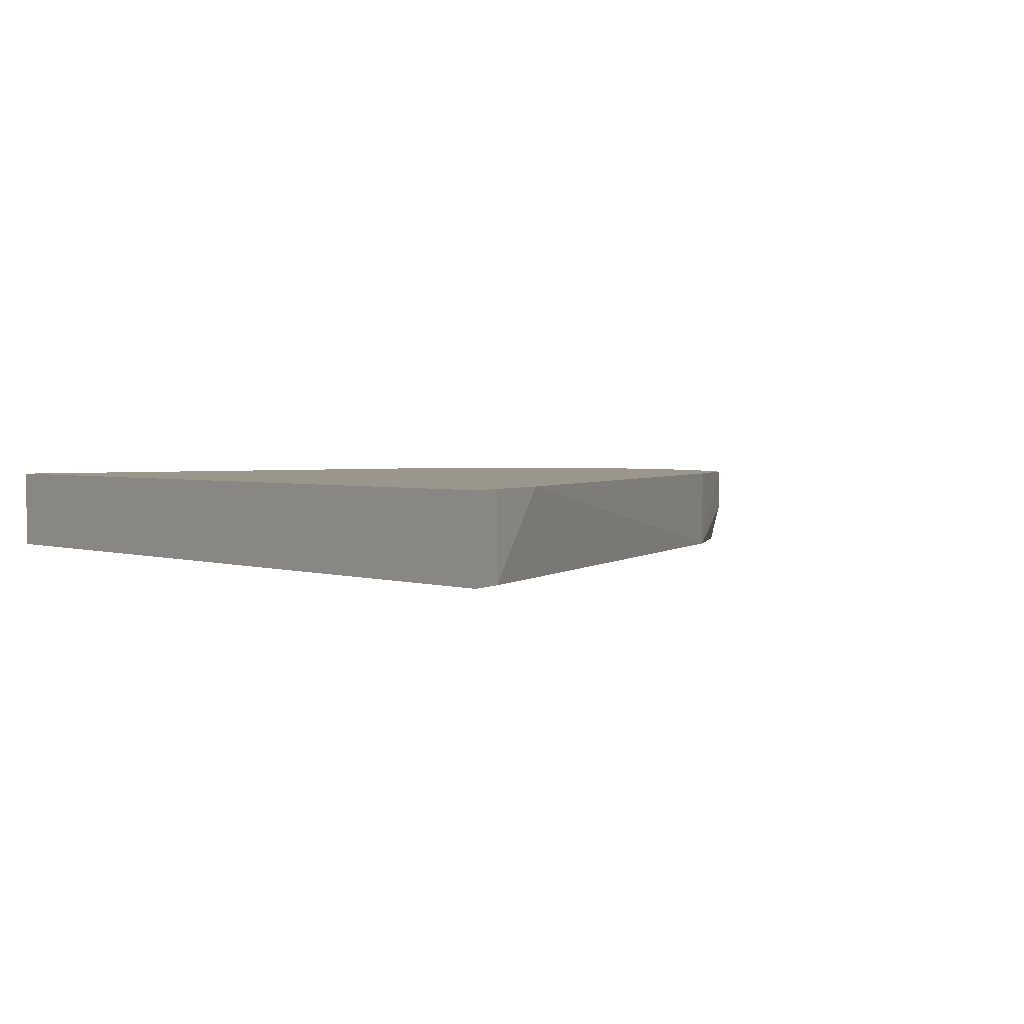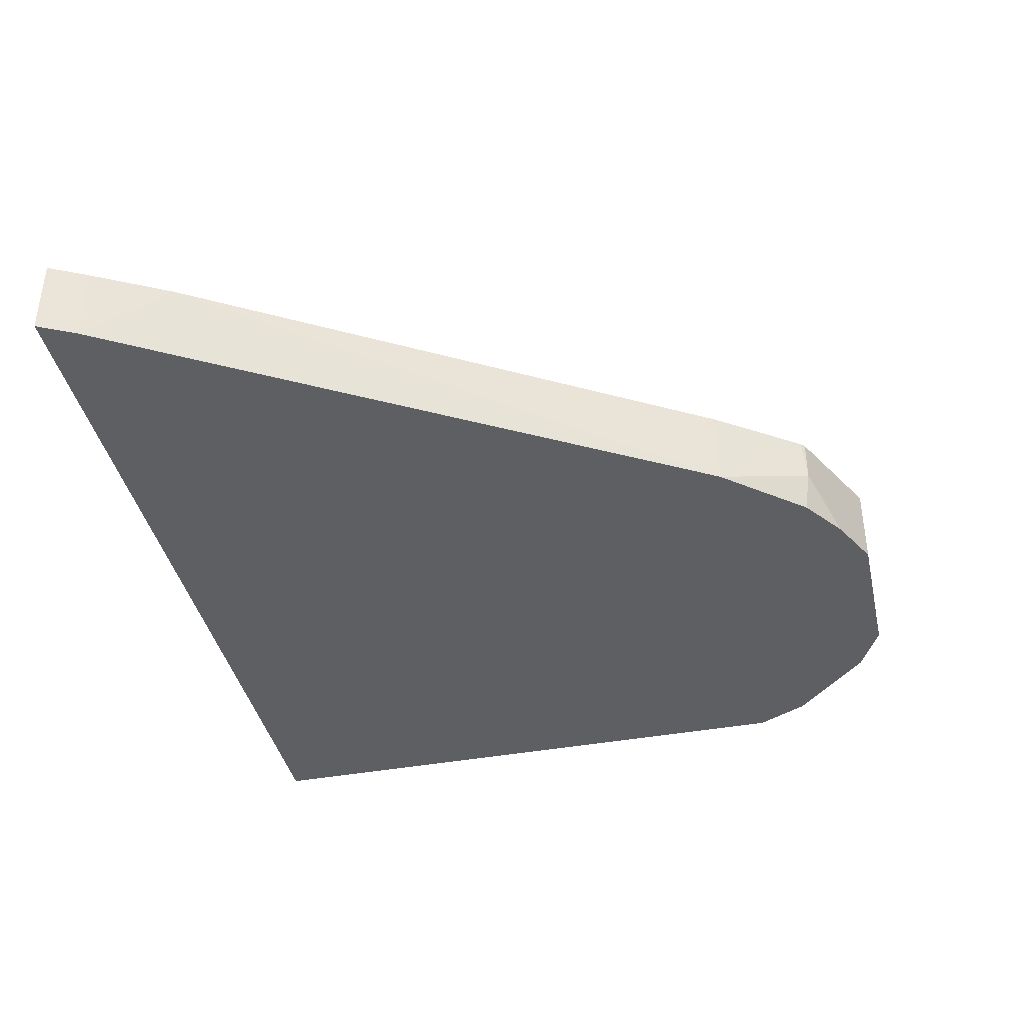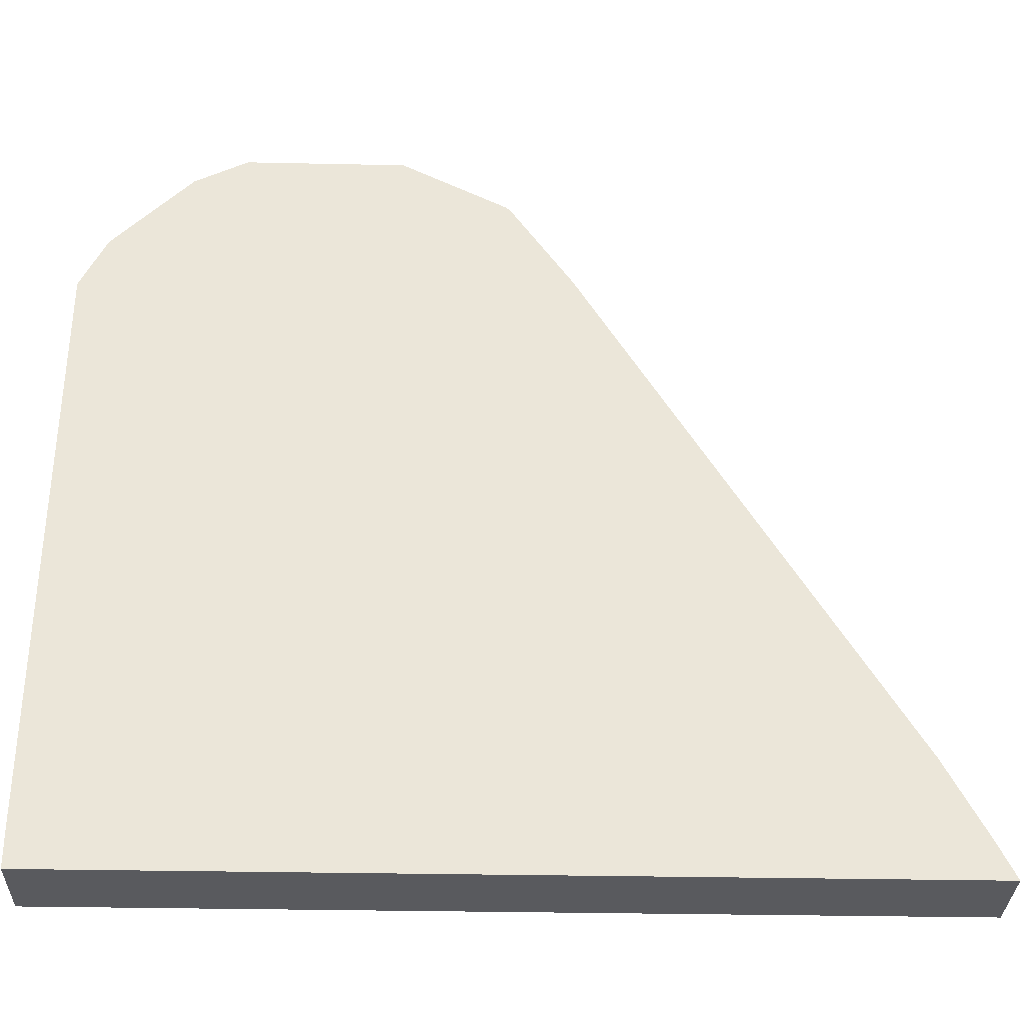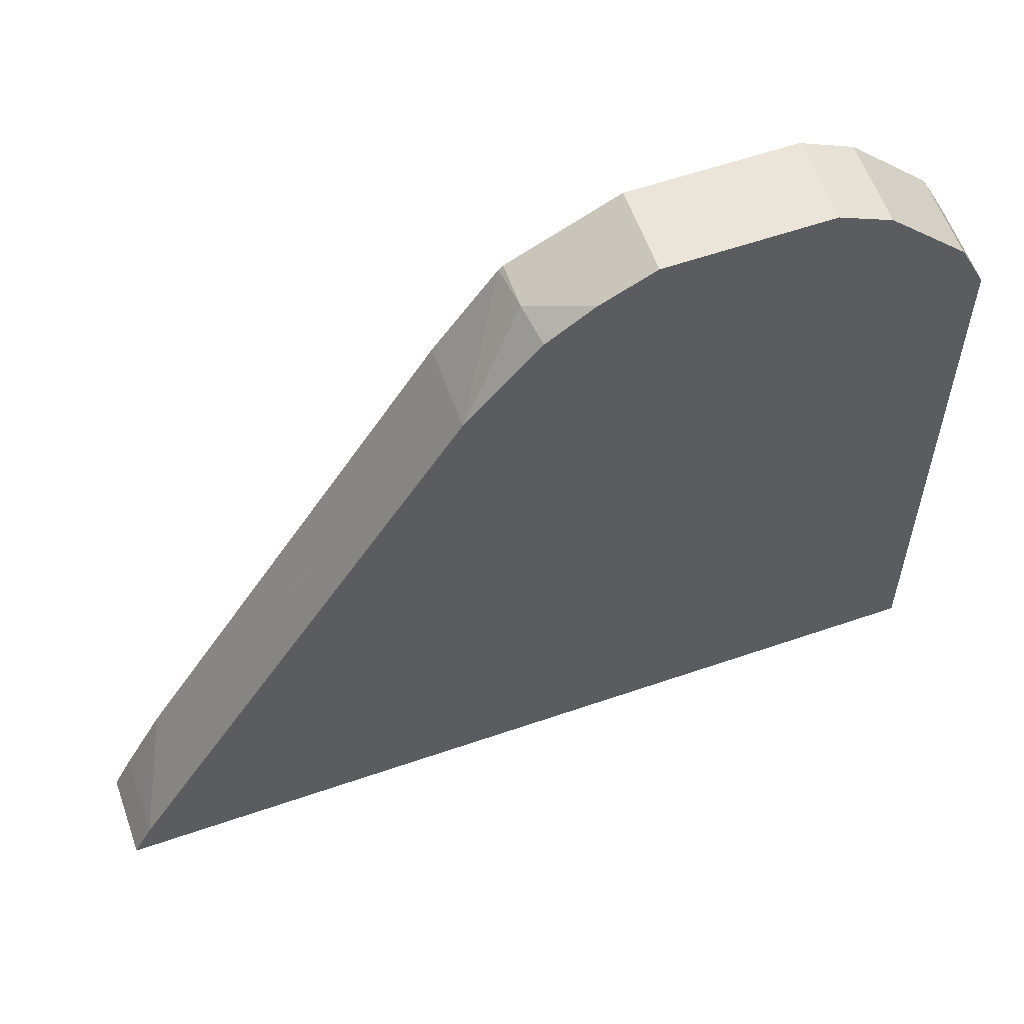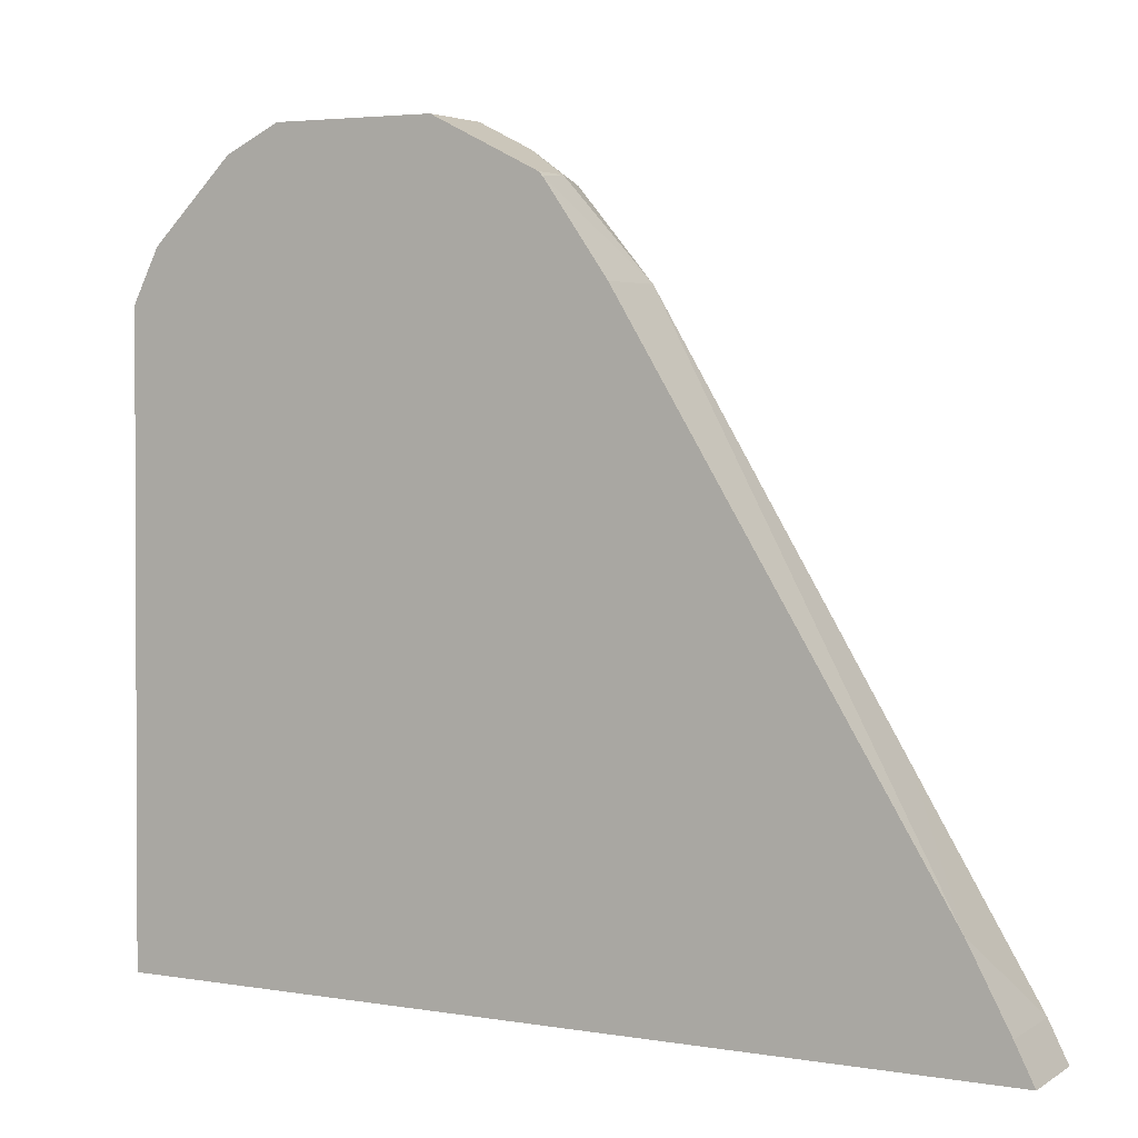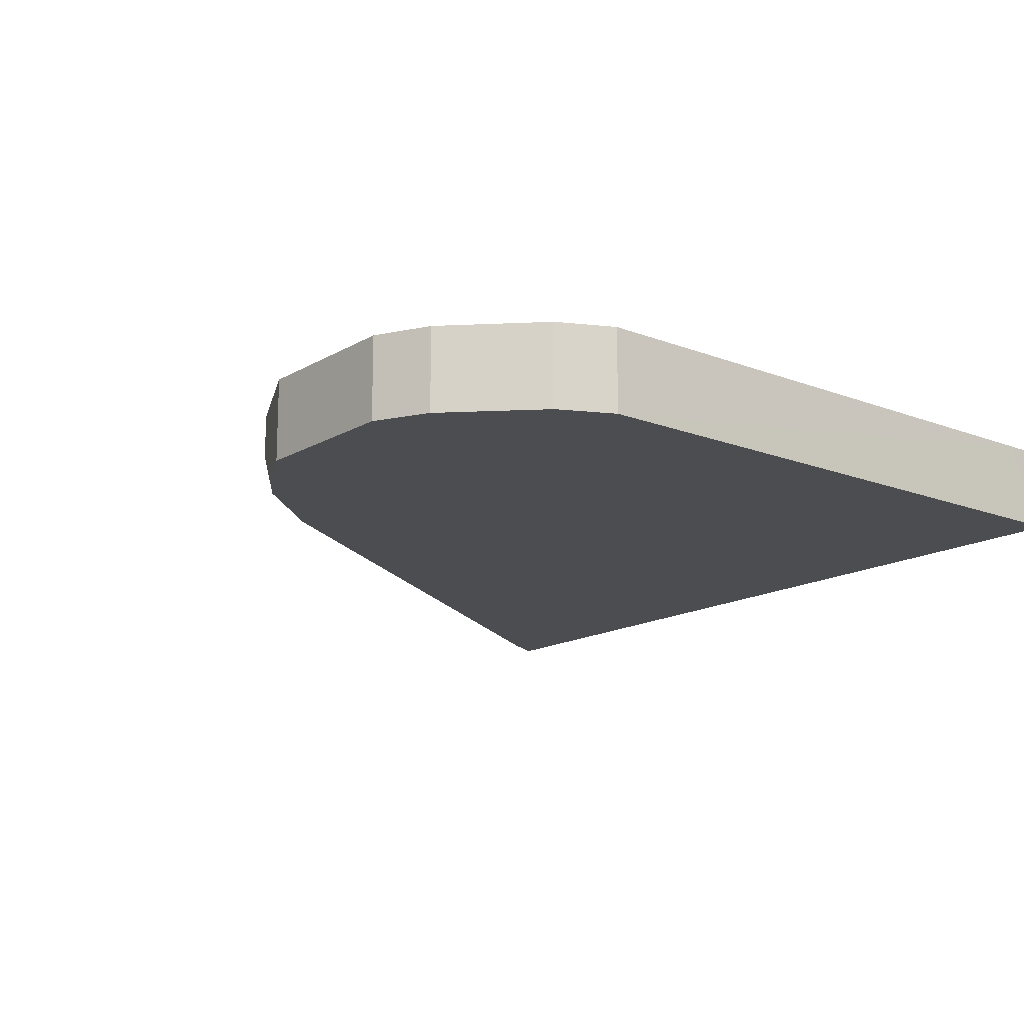
<metadata>
{"format":"obj","ext":"obj","renderer":"f3d","projection":"perspective","resolution":1024,"background":"white","views":[{"elev":2.3,"azim":-128.8,"up":"+Y"},{"elev":-39.5,"azim":-77.5,"up":"+Y"},{"elev":-31.6,"azim":178.3,"up":"+Z"},{"elev":59.3,"azim":-19.5,"up":"+Z"},{"elev":4.0,"azim":-151.6,"up":"+Z"},{"elev":-15.6,"azim":50.5,"up":"+Y"}]}
</metadata>
<code>
v 0.06335 -0.6579 0.007645
v 0.06335 -0.6579 0.02919
v 0.06335 -0.7004 0.007645
v -0.3801 -0.6579 0.007645
v 0.06335 -0.7004 0.01149
v 0.06061 -0.6579 0.3233
v 0.06061 -0.7004 0.3233
v -0.3801 -0.7004 0.007645
v -0.3783 -0.6579 0.01129
v 0.05388 -0.6579 0.3368
v 0.05388 -0.7004 0.3368
v -0.3704 -0.7004 0.02697
v -0.3704 -0.6579 0.02697
v 0.04711 -0.6579 0.3502
v 0.04711 -0.7004 0.3502
v -0.3493 -0.6579 0.06649
v -0.3098 -0.7004 0.128
v 0.02692 -0.6579 0.3705
v 0.02692 -0.7004 0.3705
v -0.1886 -0.6579 0.33
v -0.1886 -0.7004 0.33
v 0.006734 -0.6579 0.3906
v 0.006734 -0.7004 0.3906
v -0.1572 -0.6579 0.375
v -0.1516 -0.7004 0.3738
v -0.1549 -0.6803 0.3772
v -0.0007765 -0.6579 0.3944
v -0.002166 -0.7004 0.3951
v -0.1549 -0.6579 0.3772
v -0.128 -0.7004 0.3906
v -0.1415 -0.6871 0.3839
v -0.1527 -0.6579 0.3783
v -0.02023 -0.6579 0.4042
v -0.02023 -0.7004 0.4042
v -0.1148 -0.7004 0.3973
v -0.1011 -0.7004 0.4042
v -0.1415 -0.6579 0.3839
v -0.1011 -0.6579 0.4042
f 14 18 19
f 18 23 19
f 16 21 20
f 16 17 21
f 14 19 15
f 18 22 23
f 12 17 16
f 6 11 7
f 10 15 11
f 10 14 15
f 9 12 13
f 8 12 9
f 6 10 11
f 20 21 24
f 4 8 9
f 12 16 13
f 21 25 26
f 33 36 34
f 22 27 28
f 3 12 8
f 33 38 36
f 31 37 32
f 31 38 37
f 31 36 38
f 31 35 36
f 30 35 31
f 28 33 34
f 27 33 28
f 26 32 29
f 26 31 32
f 26 30 31
f 25 30 26
f 24 26 29
f 22 28 23
f 21 26 24
f 3 17 12
f 1 3 8
f 3 25 21
f 1 33 27
f 1 38 33
f 1 37 38
f 1 32 37
f 1 29 32
f 1 24 29
f 1 27 22
f 1 20 24
f 1 13 16
f 1 9 13
f 1 8 4
f 1 5 3
f 1 2 5
f 3 21 17
f 1 16 20
f 1 22 18
f 1 4 9
f 1 14 10
f 1 18 14
f 3 35 30
f 3 30 25
f 3 34 36
f 3 28 34
f 3 23 28
f 3 19 23
f 3 36 35
f 3 11 15
f 3 7 11
f 3 5 7
f 2 7 5
f 2 6 7
f 1 6 2
f 3 15 19
f 1 10 6

</code>
